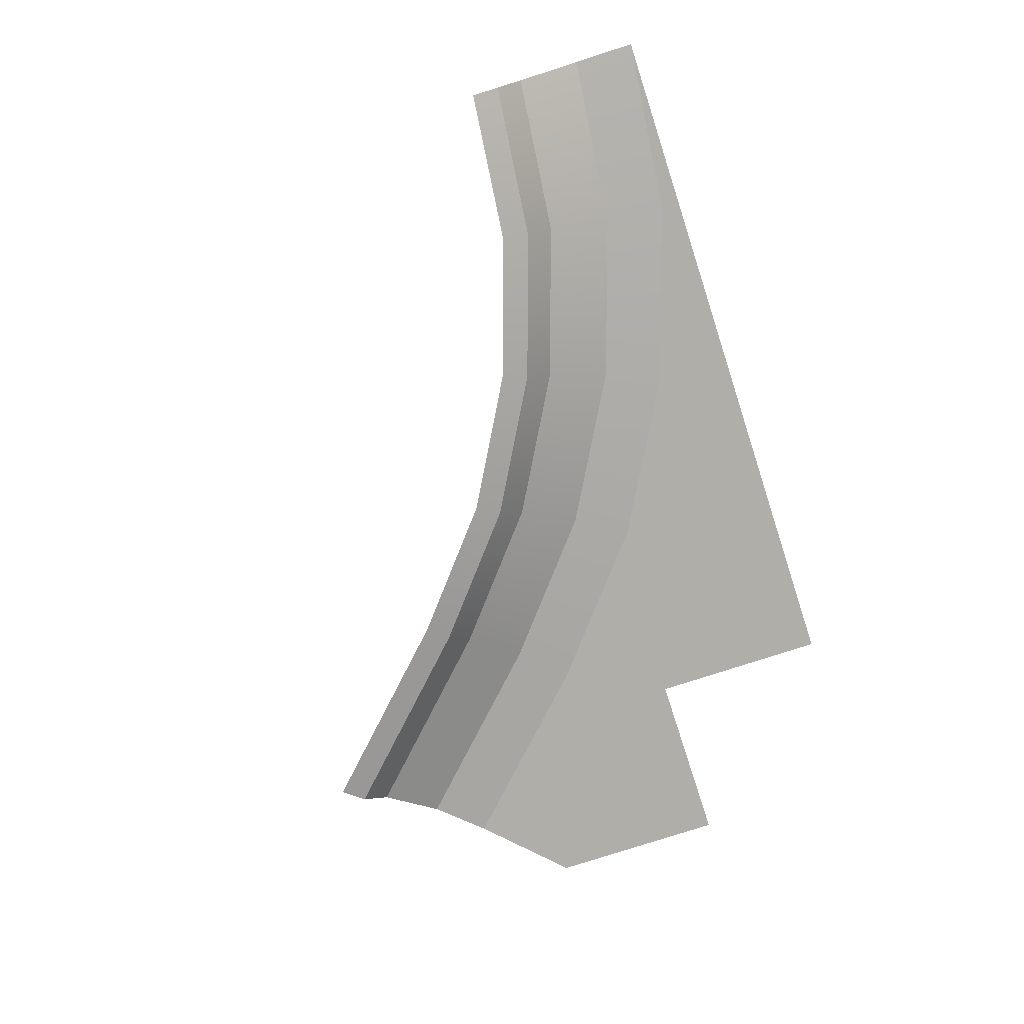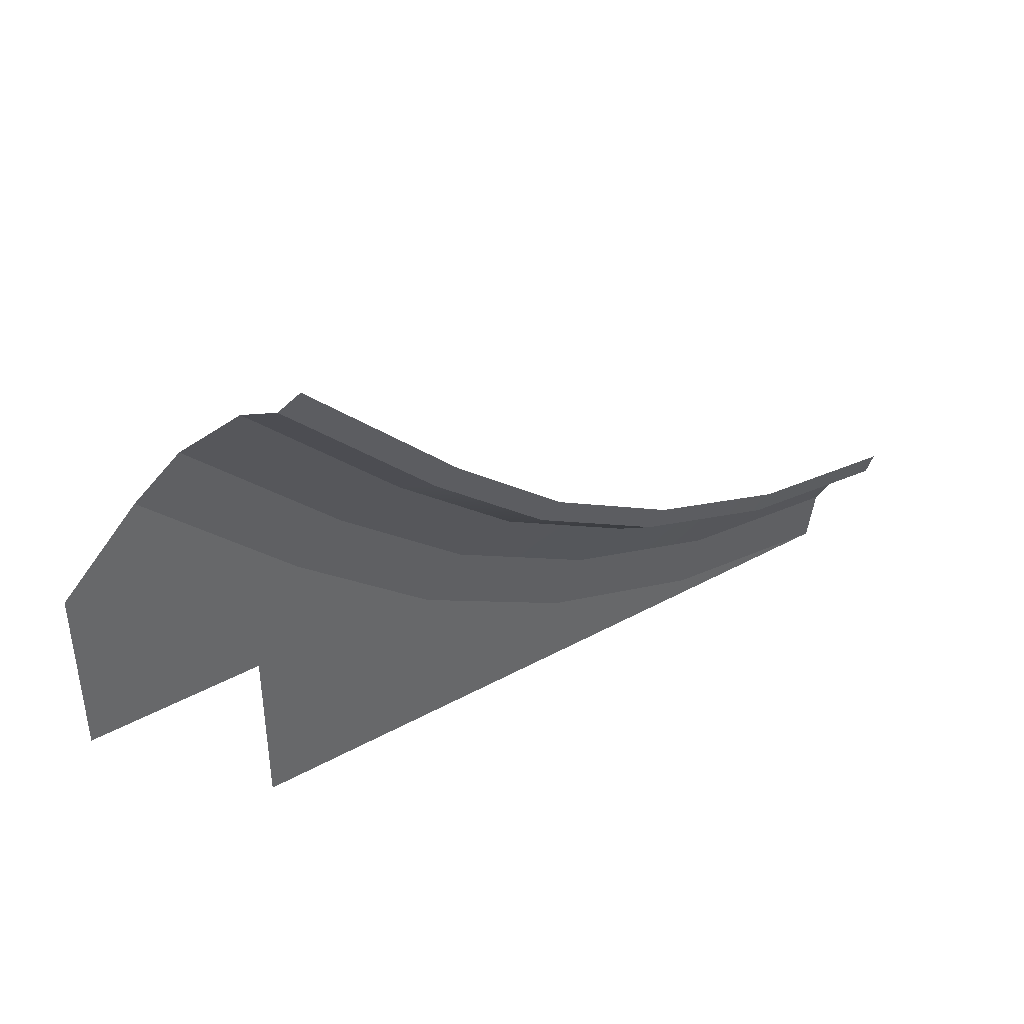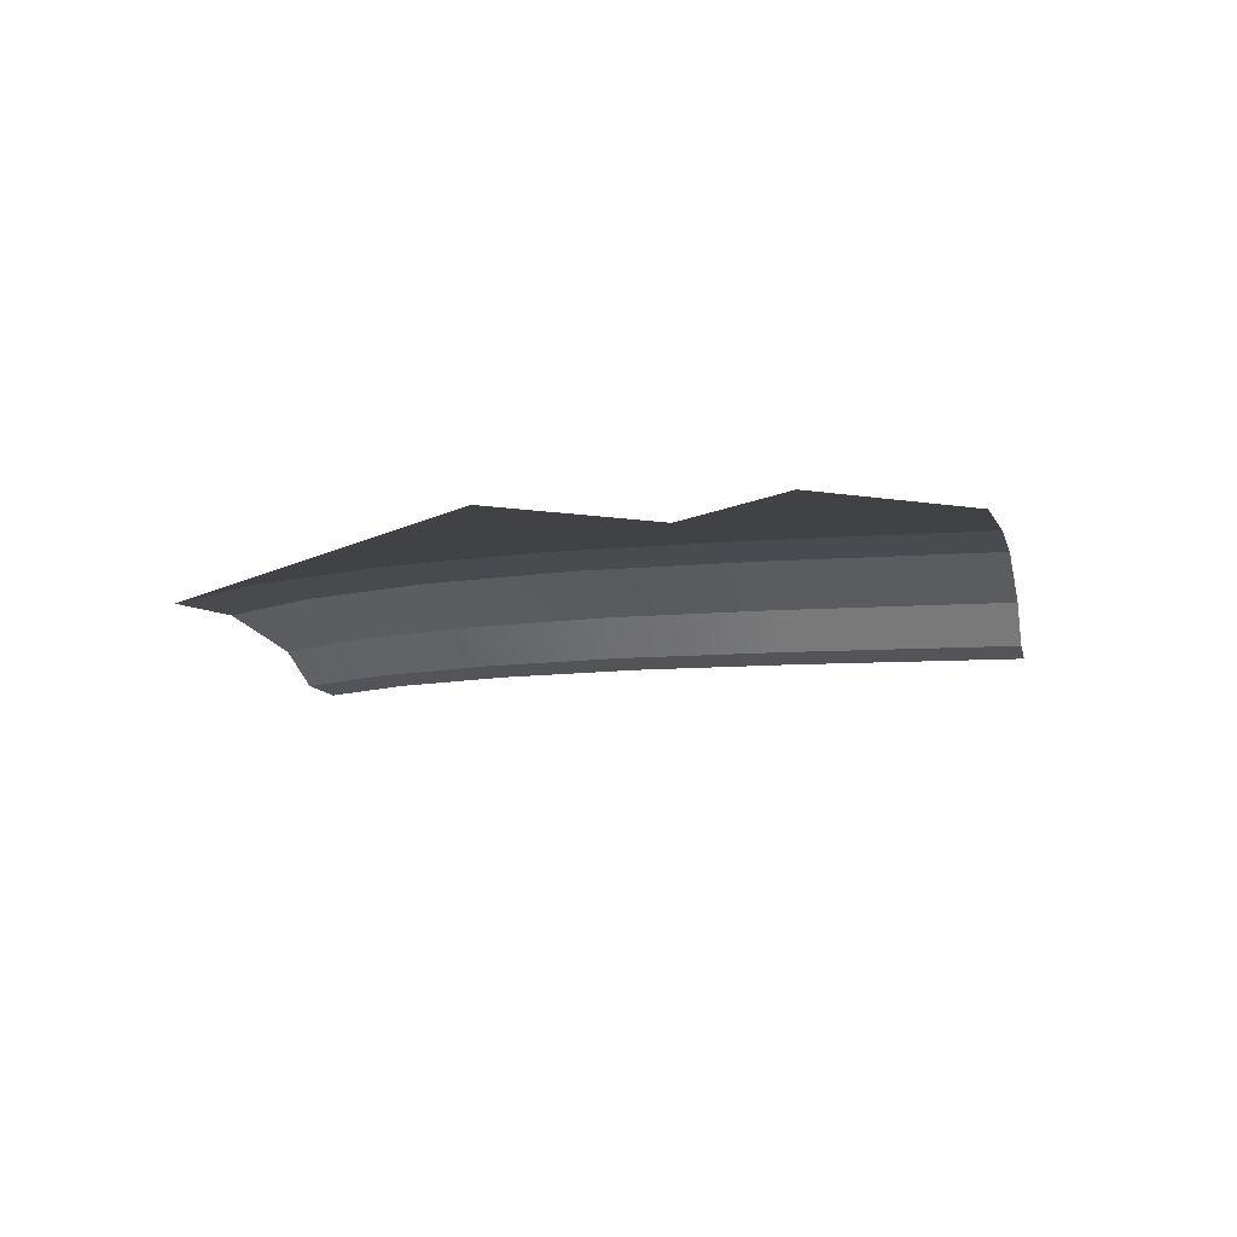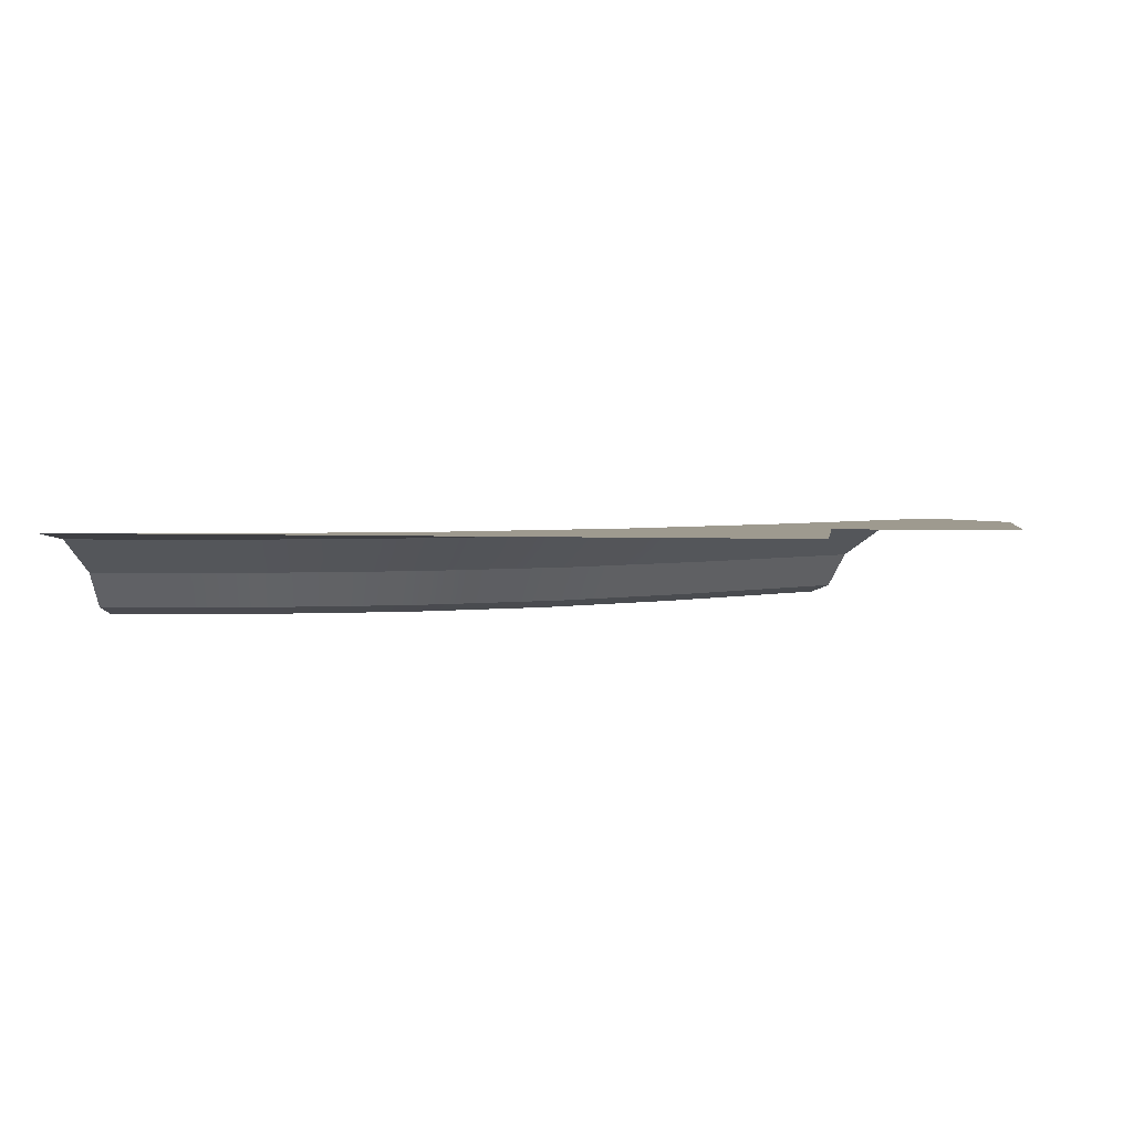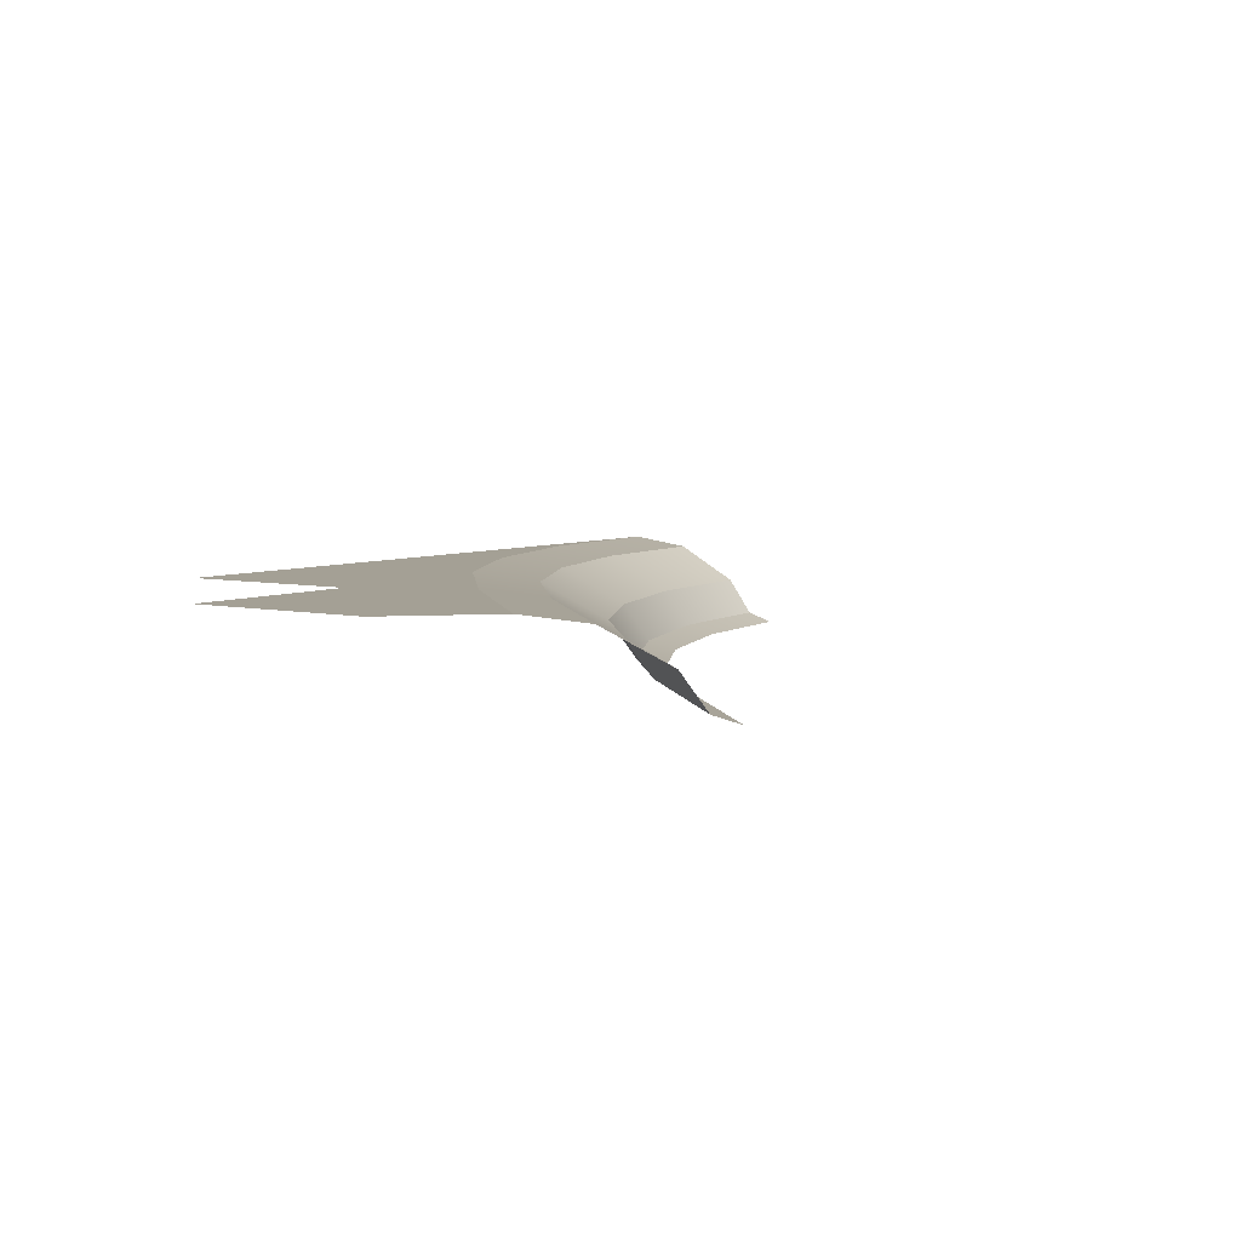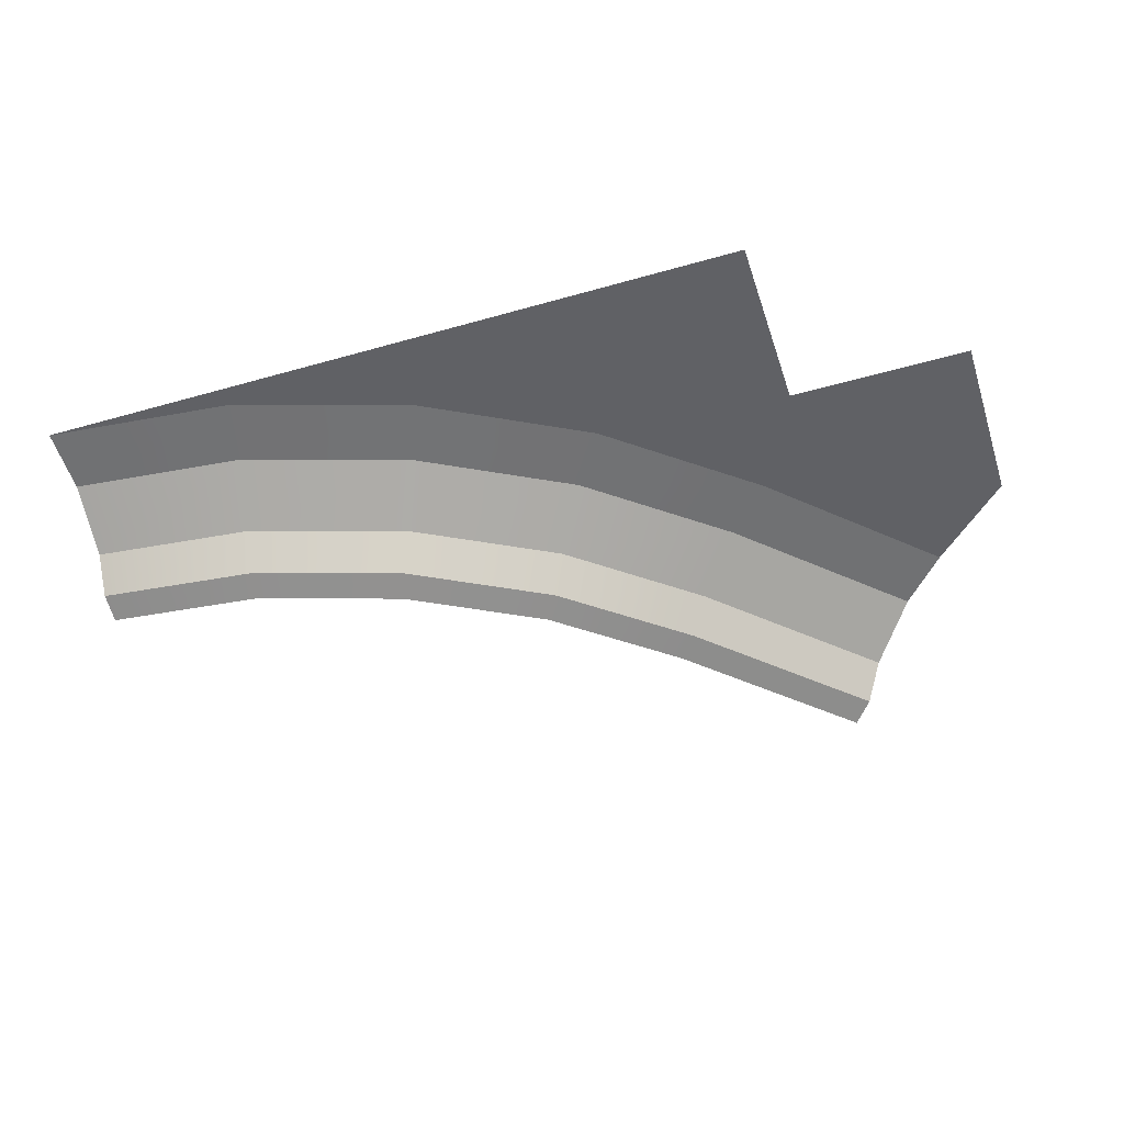
<metadata>
{"format":"obj","ext":"obj","renderer":"f3d","projection":"perspective","resolution":1024,"background":"white","views":[{"elev":-77.5,"azim":108.0,"up":"+Y"},{"elev":41.0,"azim":-33.7,"up":"+Z"},{"elev":-6.6,"azim":-119.5,"up":"+Y"},{"elev":3.8,"azim":-171.8,"up":"+Y"},{"elev":5.8,"azim":-55.6,"up":"+Y"},{"elev":-47.6,"azim":-162.1,"up":"+Y"}]}
</metadata>
<code>
o object1
g object1
v -0.415 0.5 -0.5736
v -1.207 0.5 0.08579
v -0.9596 0.45 0.3333
v -0.2168 0.45 -0.2852
v 0.6268 0.45 -0.7538
v 0.4871 0.5 -1.075
v 1.544 0.45 -1.049
v 1.471 0.5 -1.391
v 2.5 0.45 -1.15
v 2.5 0.5 -1.5
v 2.499 0.5 -1.5
v -0.2207 0.45 -0.2825
v 0.6208 0.45 -0.7512
v 1.539 0.45 -1.048
v -0.7071 0.25 0.5858
v -0.01822 0.25 0.01167
v 0.7638 0.25 -0.4239
v 1.614 0.25 -0.6983
v 2.5 0.25 -0.7929
v -0.02112 0.25 0.01367
v 0.7593 0.25 -0.422
v 1.61 0.25 -0.6976
v -1.813 0.45 1.187
v -1.561 0.25 1.439
v -0.6061 0.05 0.6868
v -1.46 0.05 1.54
v -0.5 -0 0.7929
v -1.354 0 1.646
v 0.05821 0.05 0.1325
v 0.1434 -0 0.256
v 0.8139 0.05 -0.2899
v 0.8742 -0 -0.1525
v 1.638 0.05 -0.5574
v 1.67 -0 -0.4107
v 2.5 -0 -0.5
v 2.5 0.05 -0.65
v 0.05999 0.05 0.1313
v 0.8166 0.05 -0.2911
v 1.64 0.05 -0.5579
v -2.5 0.5 0.5
v -2.5 0.5 -0.5
v -1.5 0.5 -0.5
v -1.5 0.5 -1.5
v -2.061 0.5 0.9393
f 2 3 12
f 1 12 4
f 6 1 13
f 8 6 14
f 11 8 9
f 9 10 11
f 8 7 9
f 14 7 8
f 6 5 14
f 13 5 6
f 1 4 13
f 23 3 44
f 3 2 44
f 1 2 12
f 3 15 20
f 12 20 16
f 4 12 21
f 4 21 17
f 13 17 22
f 22 18 5
f 14 18 19
f 19 9 7
f 19 7 14
f 18 14 5
f 5 13 22
f 17 13 4
f 12 16 21
f 24 15 23
f 15 3 23
f 12 3 20
f 26 25 24
f 15 25 29
f 20 29 37
f 16 20 31
f 31 38 16
f 21 38 33
f 33 39 17
f 22 39 36
f 36 19 18
f 36 18 22
f 39 22 17
f 17 21 33
f 38 21 16
f 20 37 31
f 20 15 29
f 25 15 24
f 28 27 26
f 25 27 30
f 29 30 32
f 31 32 34
f 33 34 35
f 35 36 39
f 35 39 33
f 34 33 38
f 38 31 34
f 32 31 37
f 37 29 32
f 29 25 30
f 27 25 26
f 41 40 44
f 42 44 2
f 43 42 1
f 8 11 43
f 43 6 8
f 43 1 6
f 42 2 1
f 42 41 44

</code>
